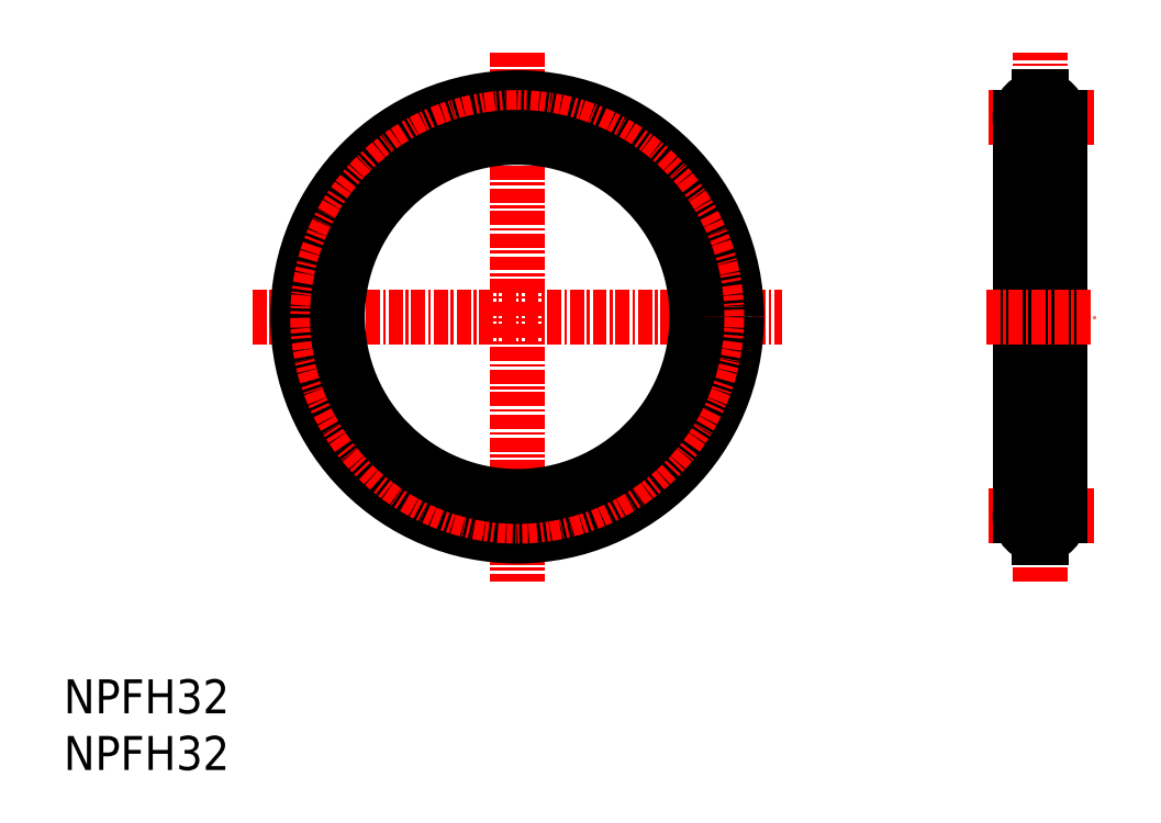
<metadata>
{"format":"dxf","ext":"dxf","renderer":"ezdxf+matplotlib","layout":"modelspace","background":"white","min_lineweight":24,"dpi":150}
</metadata>
<code>
0
SECTION
2
ENTITIES
0
INSERT
8
0
2
*U2
10
0
20
0
30
0
0
INSERT
8
0
2
*U3
10
0
20
0
30
0
0
LINE
8
CENTER
10
90.85
20
22.4
30
0
11
81.35
21
22.4
31
0
0
LINE
8
CENTER
10
86.1
20
16.65
30
0
11
86.1
21
63.35
31
0
0
LINE
8
CENTER
10
90.85
20
57.6
30
0
11
81.35
21
57.6
31
0
0
LINE
8
CENTER
10
40
20
63.35
30
0
11
40
21
16.65
31
0
0
LINE
8
CENTER
10
16.65
20
40
30
0
11
63.35
21
40
31
0
0
LINE
8
0
10
84.35
20
22.4
30
0
11
84.35
21
57.6
31
0
0
LINE
8
0
10
87.85
20
22.4
30
0
11
87.85
21
57.6
31
0
0
LINE
8
CENTER
10
81.35
20
40
30
0
11
90.85
21
40
31
0
0
ARC
8
0
10
86.1
20
57.6
30
0
40
1.75
50
272.5
51
87.54
0
LINE
8
0
10
86.17
20
55.85
30
0
11
86.17
21
55.75
31
0
0
LINE
8
0
10
86.02
20
55.85
30
0
11
86.02
21
55.75
31
0
0
LINE
8
0
10
86.17
20
59.45
30
0
11
86.02
21
59.45
31
0
0
LINE
8
0
10
86.17
20
55.75
30
0
11
86.02
21
55.75
31
0
0
LINE
8
0
10
86.17
20
59.35
30
0
11
86.17
21
59.45
31
0
0
LINE
8
0
10
86.02
20
59.35
30
0
11
86.02
21
59.45
31
0
0
ARC
8
0
10
86.1
20
57.6
30
0
40
1.75
50
92.46
51
267.5
0
ARC
8
0
10
86.1
20
22.4
30
0
40
1.75
50
272.5
51
87.54
0
ARC
8
0
10
86.1
20
22.4
30
0
40
1.75
50
92.46
51
267.5
0
LINE
8
0
10
86.17
20
20.65
30
0
11
86.17
21
20.55
31
0
0
LINE
8
0
10
86.17
20
24.15
30
0
11
86.17
21
24.25
31
0
0
LINE
8
0
10
86.02
20
20.65
30
0
11
86.02
21
20.55
31
0
0
LINE
8
0
10
86.02
20
24.15
30
0
11
86.02
21
24.25
31
0
0
LINE
8
0
10
86.17
20
24.25
30
0
11
86.02
21
24.25
31
0
0
LINE
8
0
10
86.17
20
20.55
30
0
11
86.02
21
20.55
31
0
0
CIRCLE
8
0
10
40
20
40
30
0
40
19.35
0
CIRCLE
8
CENTER
10
40
20
40
30
0
40
17.6
0
CIRCLE
8
0
10
40
20
40
30
0
40
15.85
0
ENDSEC
0
EOF

</code>
